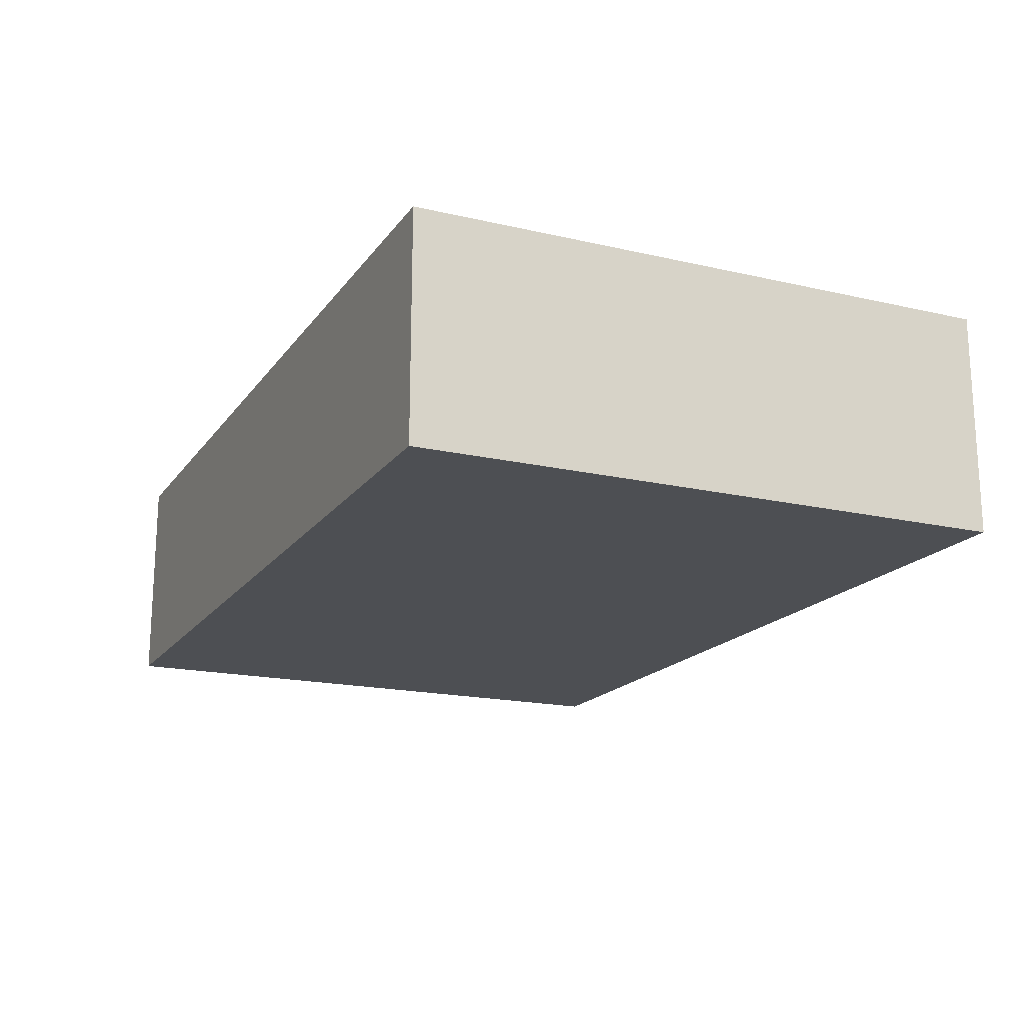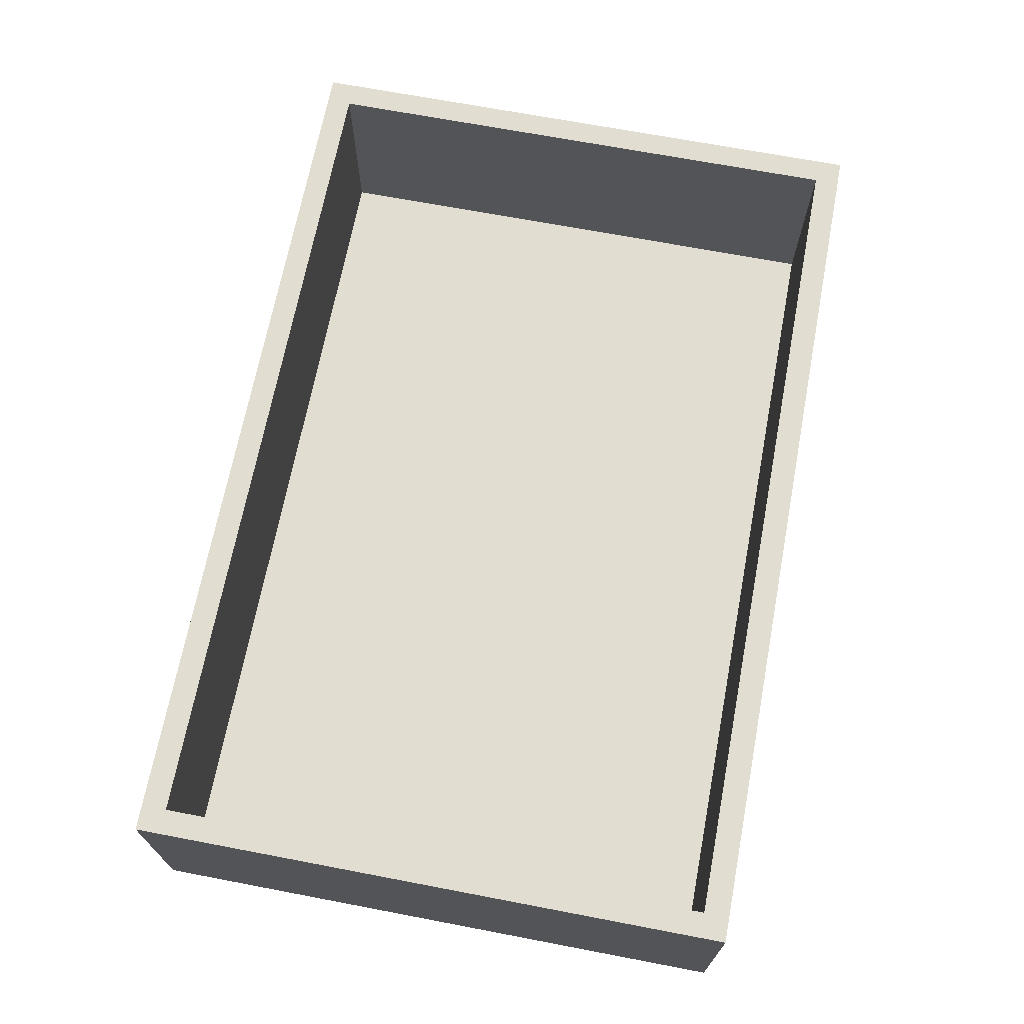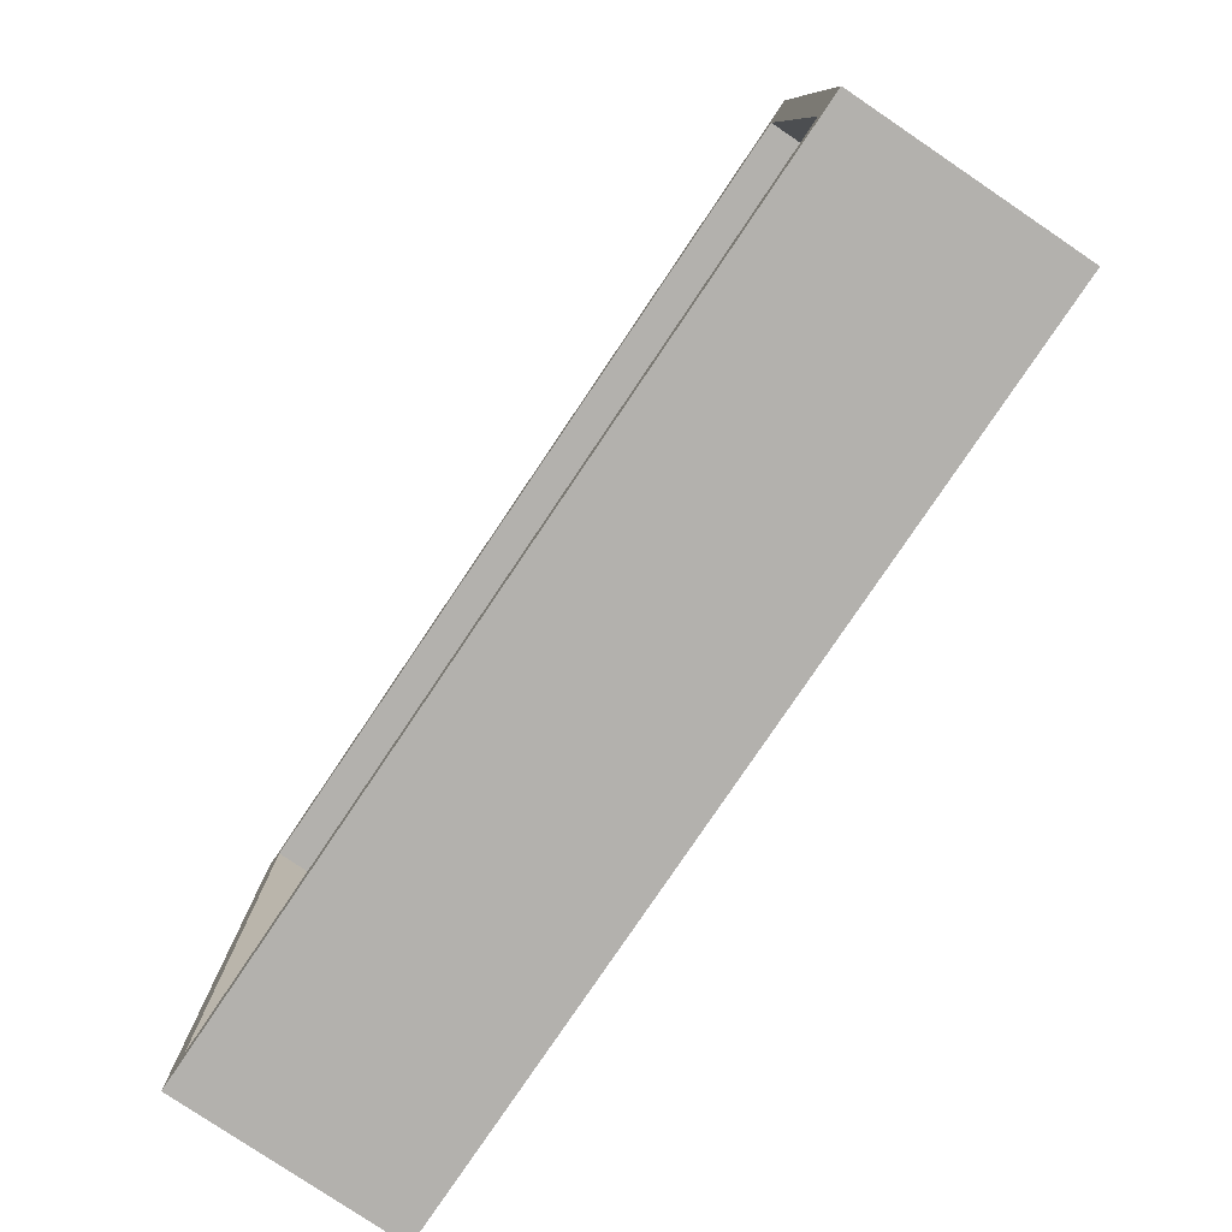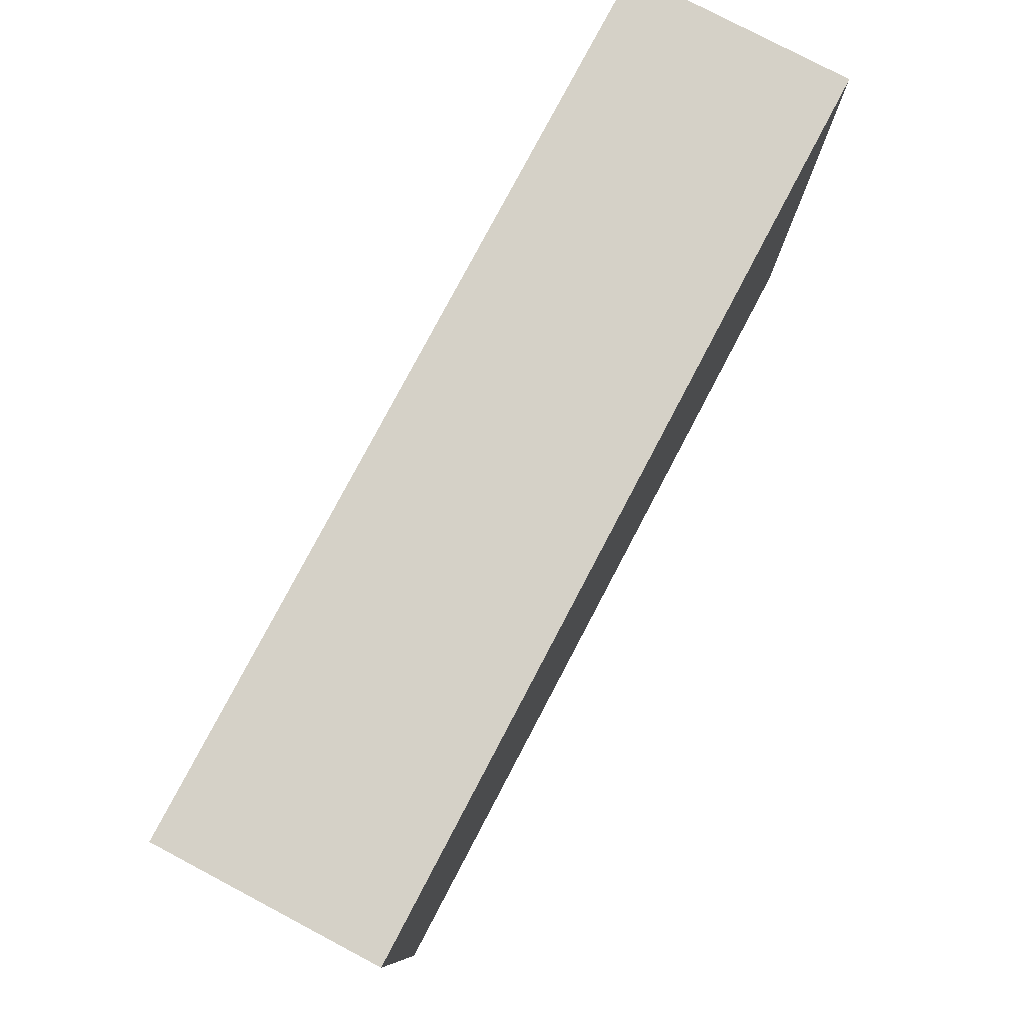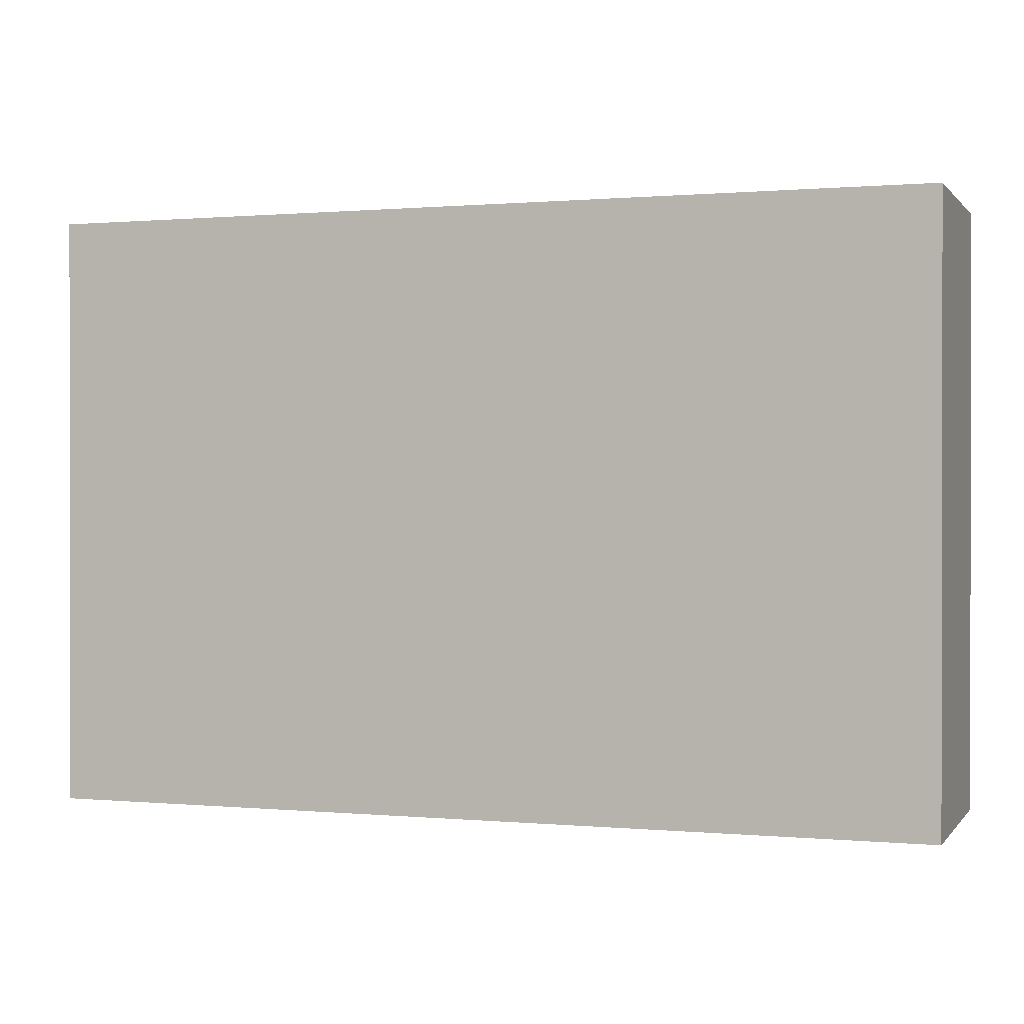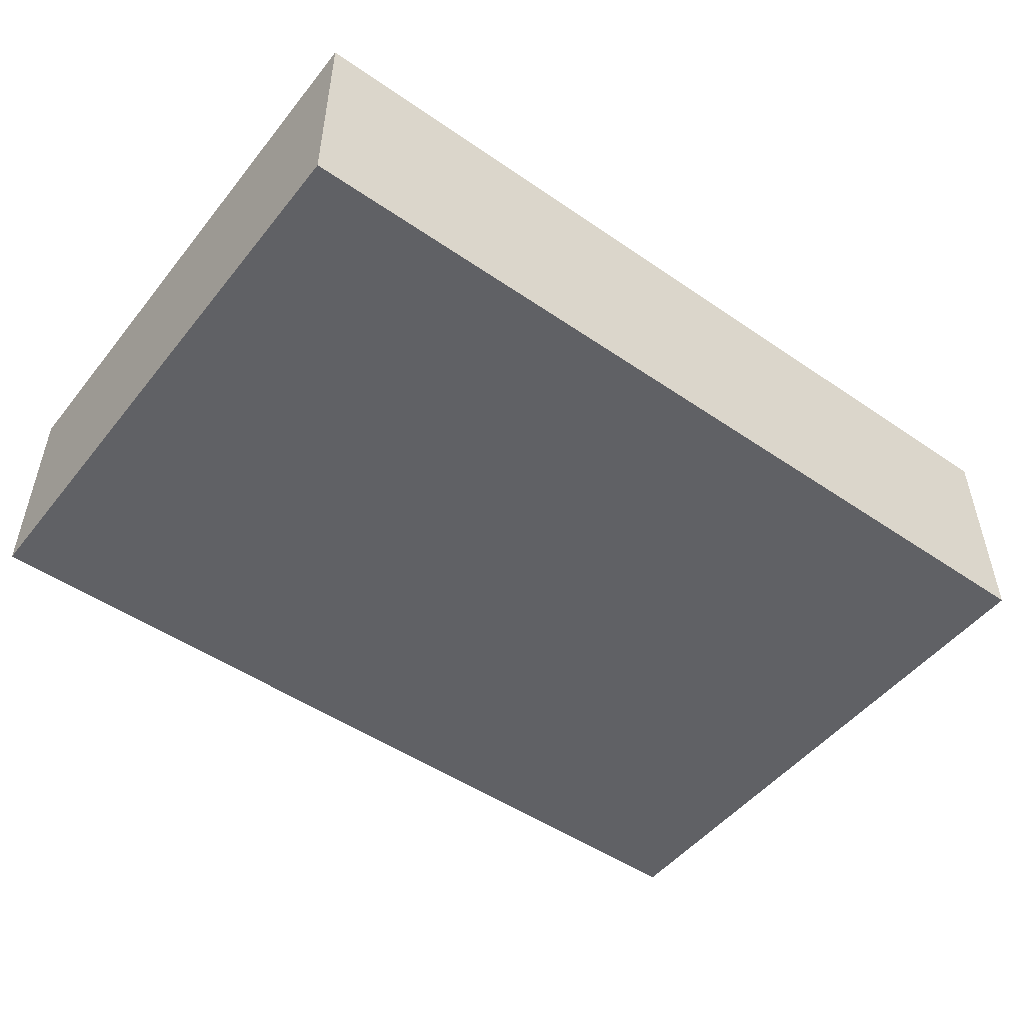
<metadata>
{"format":"obj","ext":"obj","renderer":"f3d","projection":"perspective","resolution":1024,"background":"white","views":[{"elev":-17.8,"azim":65.6,"up":"+Y"},{"elev":68.9,"azim":100.8,"up":"+Y"},{"elev":-79.3,"azim":-124.0,"up":"+Z"},{"elev":78.9,"azim":-62.2,"up":"+Z"},{"elev":0.5,"azim":18.9,"up":"+Z"},{"elev":-49.8,"azim":142.9,"up":"+Y"}]}
</metadata>
<code>
g humanoid-51
v -18 43 12
v -18 43 -12
v -18 52 12
v -18 52 -12
v 17 44 11
v 17 44 -11
v 17 52 11
v 17 52 -11
v -17 44 11
v -17 44 -11
v -17 52 11
v -17 52 -11
v 18 43 12
v 18 43 -12
v 18 52 12
v 18 52 -12
v -18 43 12
v -18 52 12
v 18 43 12
v 18 52 12
v -17 44 -11
v -17 52 -11
v 17 44 -11
v 17 52 -11
v -17 44 11
v -17 52 11
v 17 44 11
v 17 52 11
v -18 43 -12
v -18 52 -12
v 18 43 -12
v 18 52 -12
v -18 43 12
v 18 43 12
v -18 43 -12
v 18 43 -12
v -17 44 11
v 17 44 11
v -17 44 -11
v 17 44 -11
v -18 52 12
v 18 52 12
v -17 52 11
v 17 52 11
v -17 52 -11
v 17 52 -11
v -18 52 -12
v 18 52 -12
f 3 2 1
f 4 2 3
f 7 6 5
f 8 6 7
f 9 10 11
f 11 10 12
f 13 14 15
f 15 14 16
f 19 18 17
f 20 18 19
f 23 22 21
f 24 22 23
f 25 26 27
f 27 26 28
f 29 30 31
f 31 30 32
f 35 34 33
f 36 34 35
f 37 38 39
f 39 38 40
f 41 42 43
f 43 42 44
f 41 43 45
f 44 42 46
f 41 45 47
f 45 46 47
f 46 42 48
f 47 46 48

</code>
